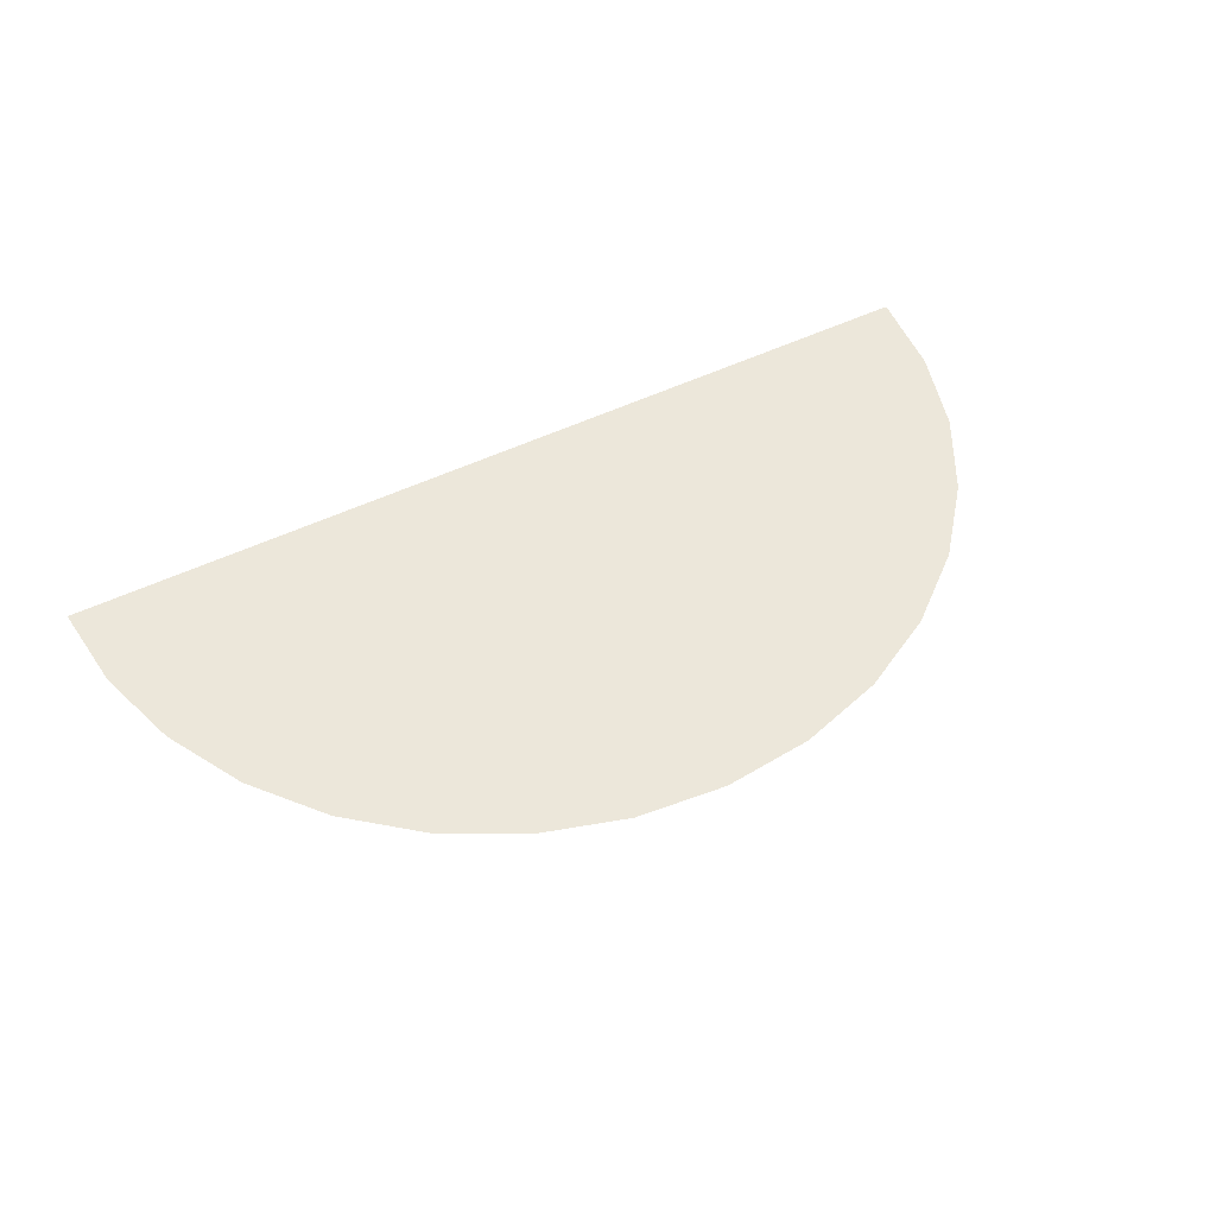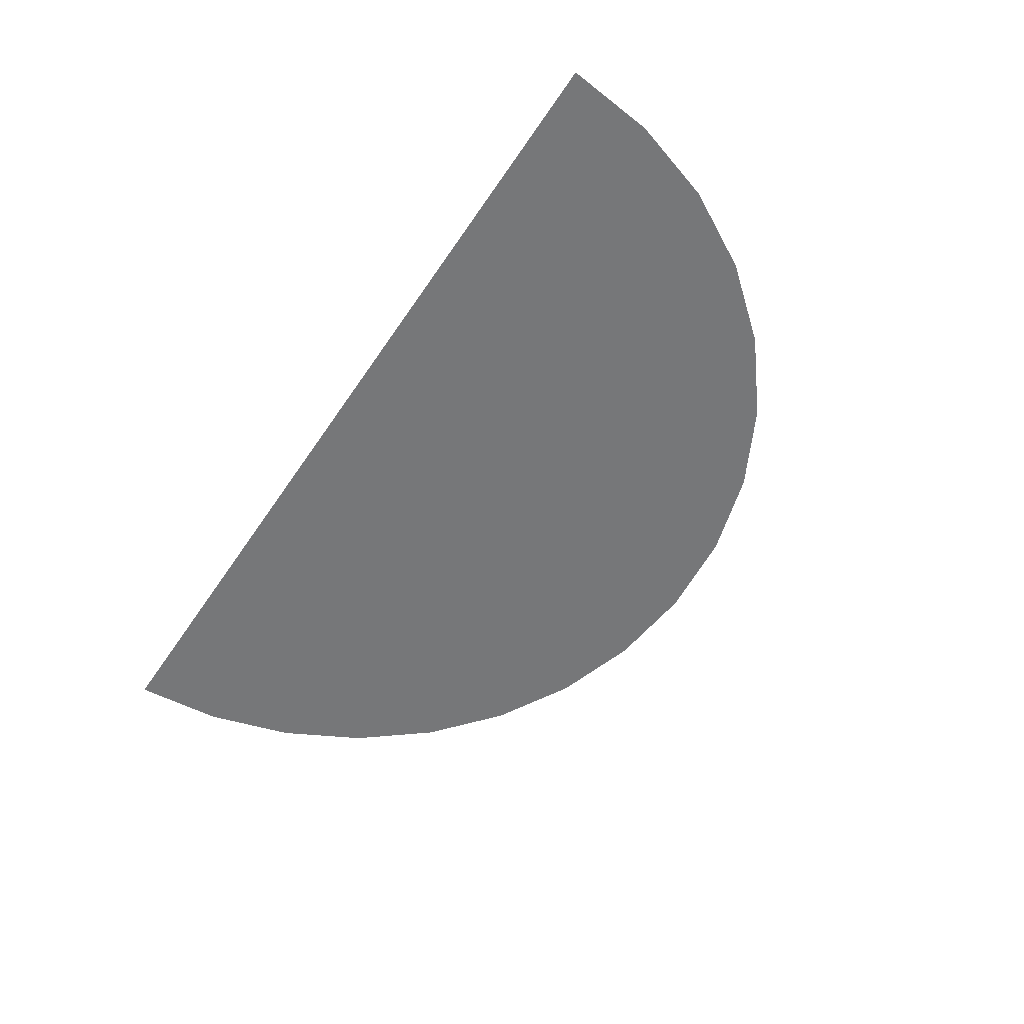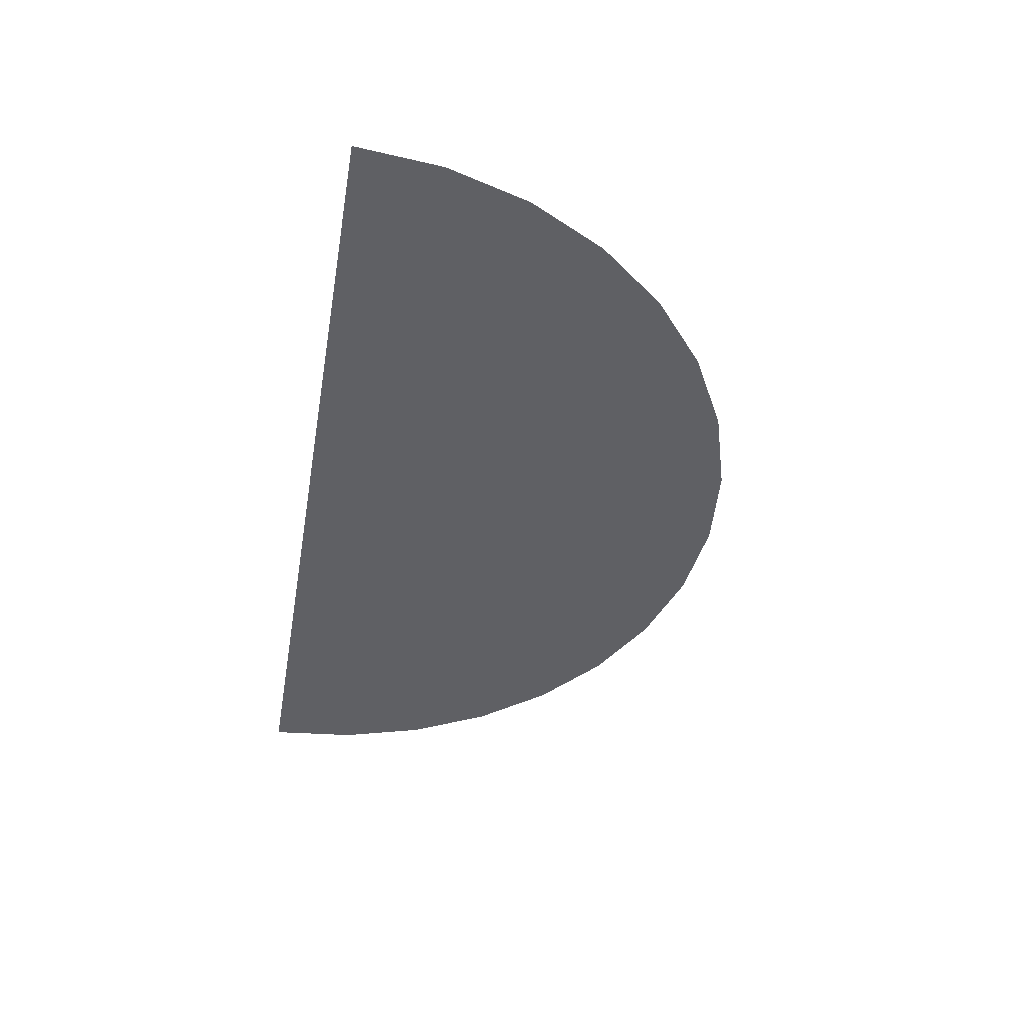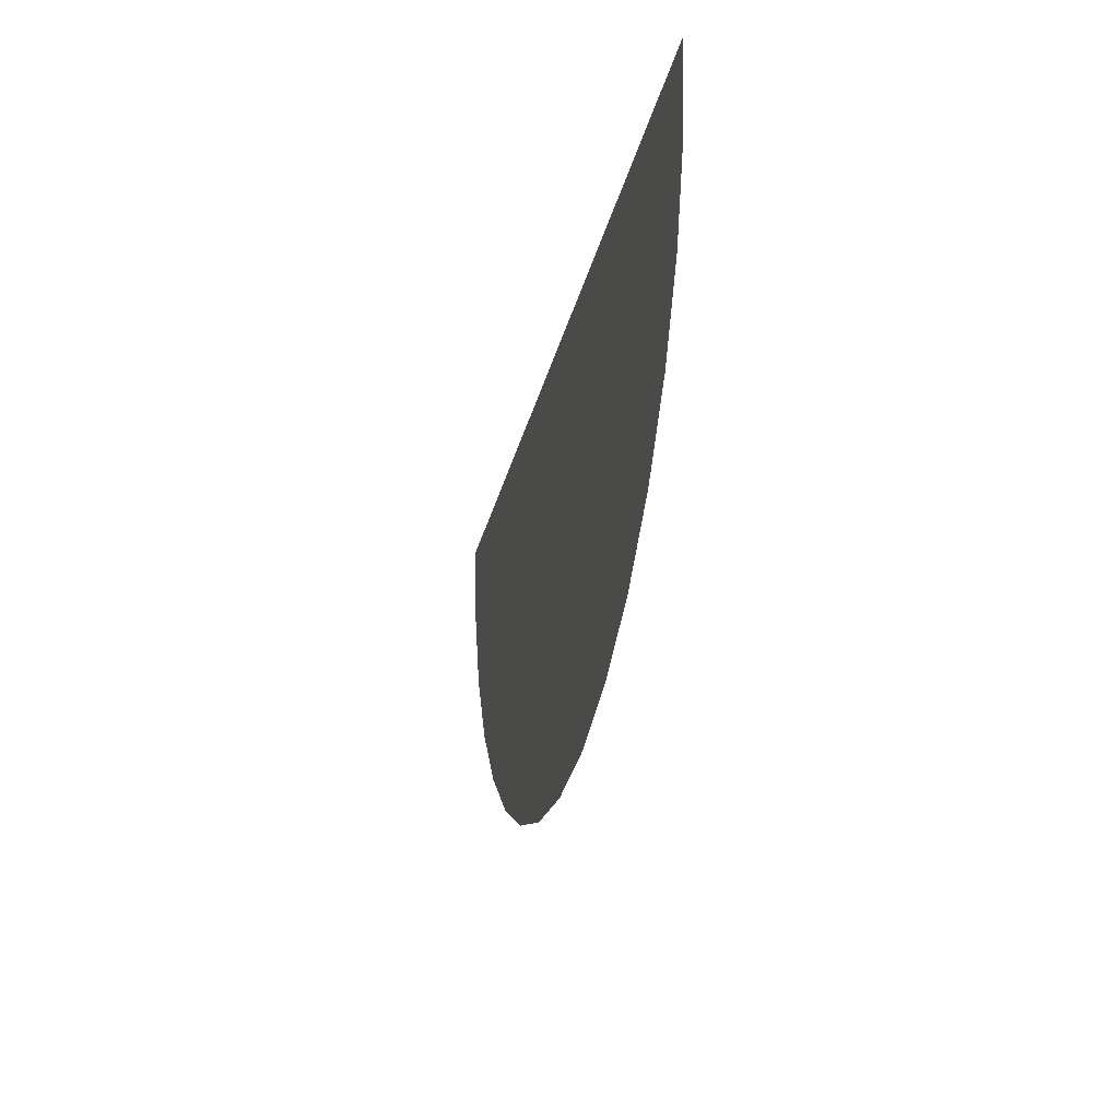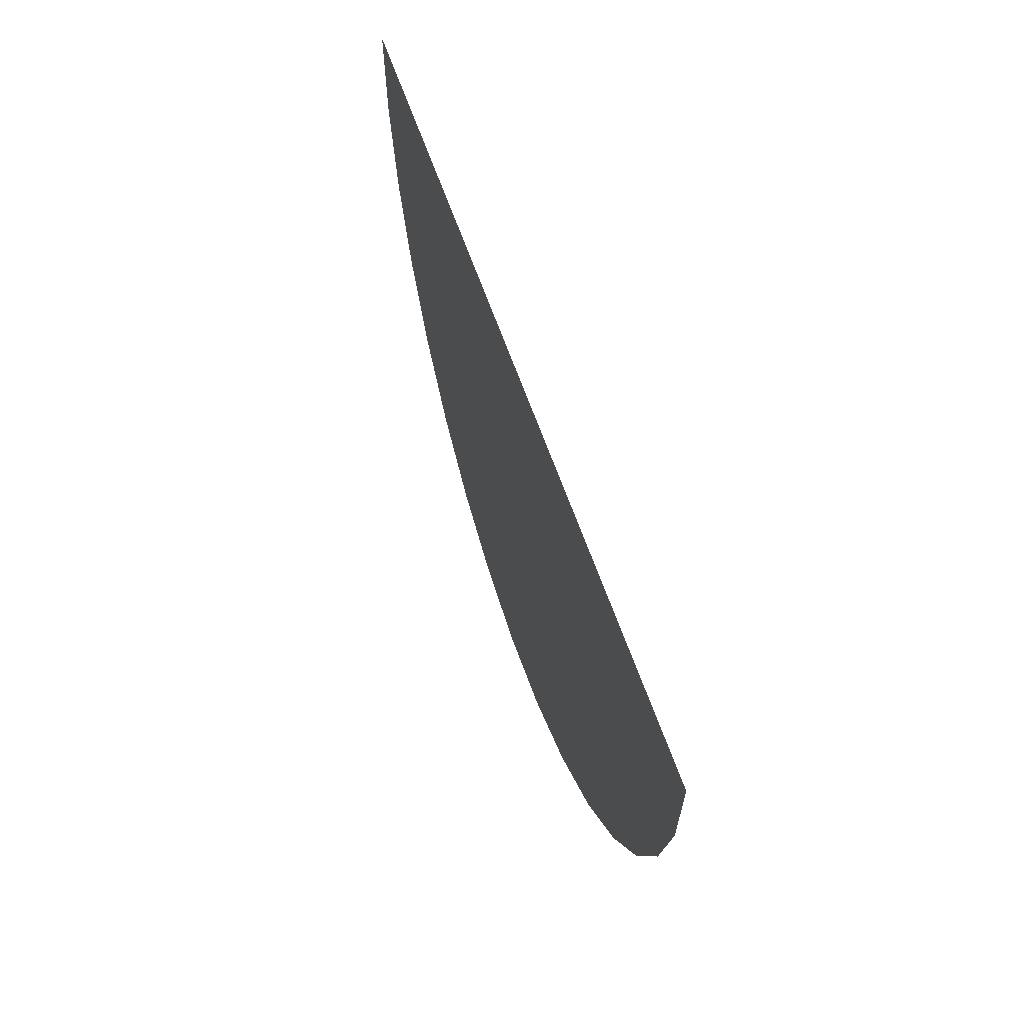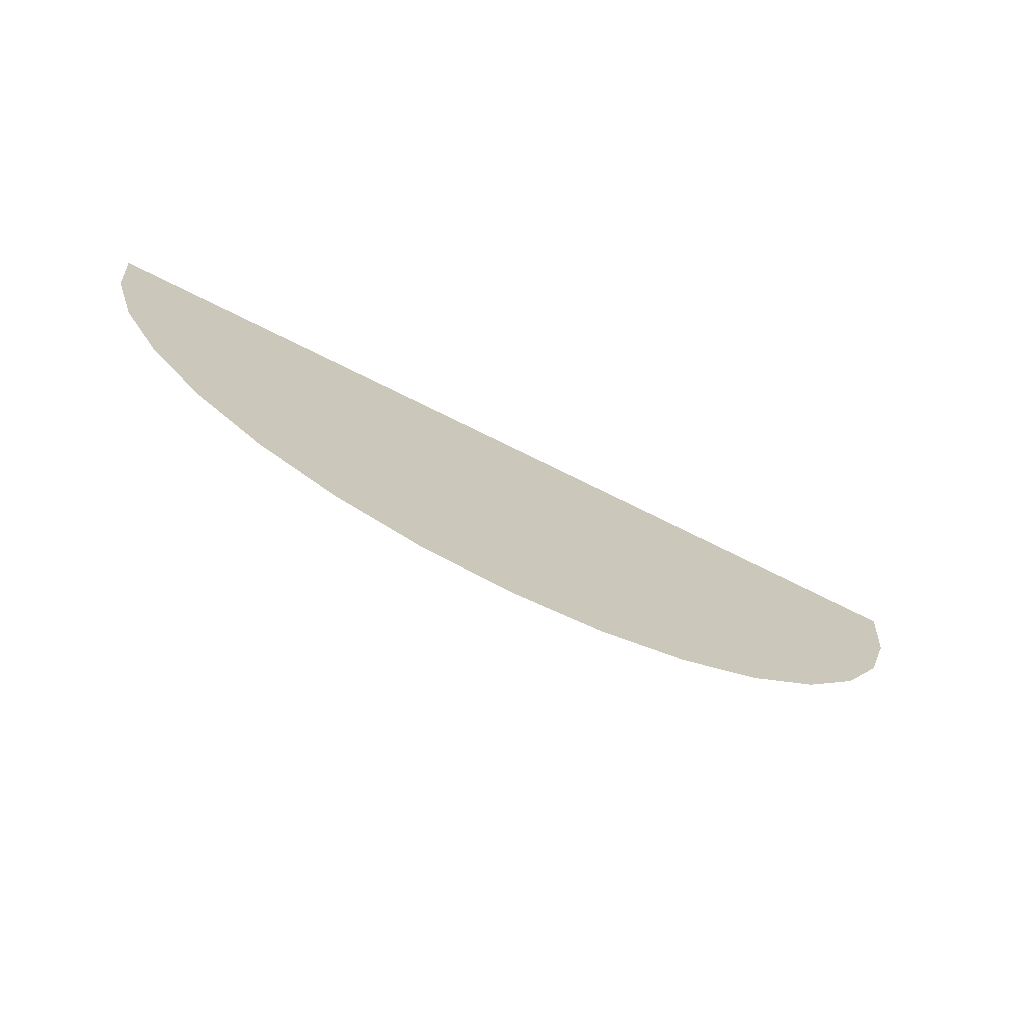
<metadata>
{"format":"obj","ext":"obj","renderer":"f3d","projection":"perspective","resolution":1024,"background":"white","views":[{"elev":51.2,"azim":152.3,"up":"+Y"},{"elev":-57.1,"azim":56.5,"up":"+Y"},{"elev":-43.8,"azim":80.3,"up":"+Y"},{"elev":-26.1,"azim":78.0,"up":"+Z"},{"elev":53.3,"azim":73.0,"up":"+Z"},{"elev":-71.9,"azim":153.4,"up":"+Z"}]}
</metadata>
<code>
o Circle_Circle.002
v 0 0 0
v 0 0 -1.43
v -0.279 0 -1.403
v -0.5472 0 -1.321
v -0.7945 0 -1.189
v -1.011 0 -1.011
v -1.189 0 -0.7945
v -1.321 0 -0.5472
v -1.403 0 -0.279
v -1.43 0 -0
v 1.43 0 -1e-06
v 1.403 0 -0.279
v 1.321 0 -0.5472
v 1.189 0 -0.7945
v 1.011 0 -1.011
v 0.7945 0 -1.189
v 0.5472 0 -1.321
v 0.279 0 -1.403
f 1 2 3
f 1 3 4
f 1 4 5
f 1 5 6
f 1 6 7
f 1 7 8
f 1 8 9
f 1 9 10
f 1 11 12
f 1 12 13
f 1 13 14
f 1 14 15
f 1 15 16
f 1 16 17
f 1 17 18
f 1 18 2

</code>
